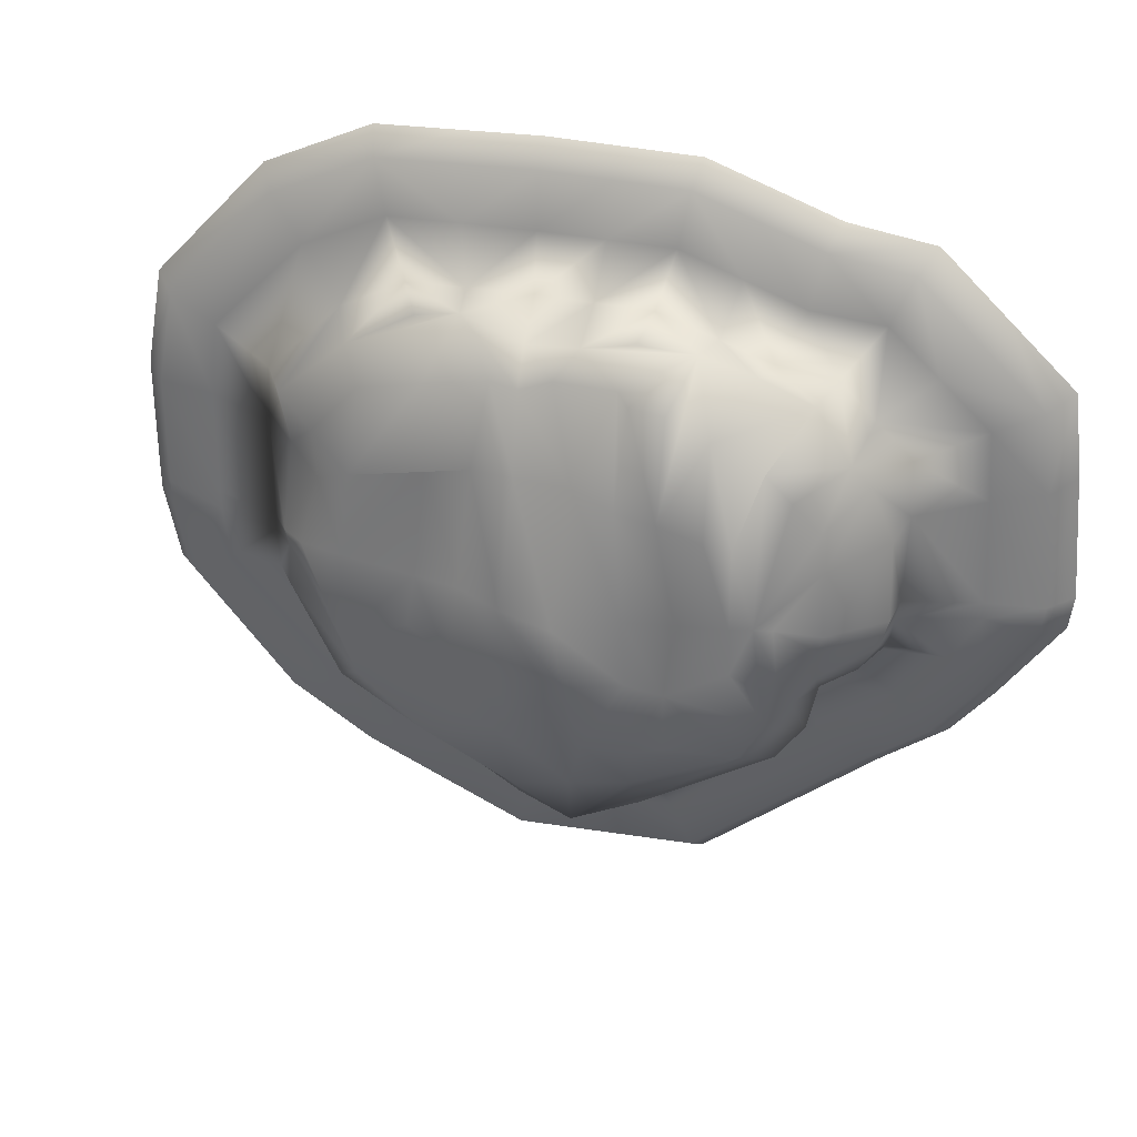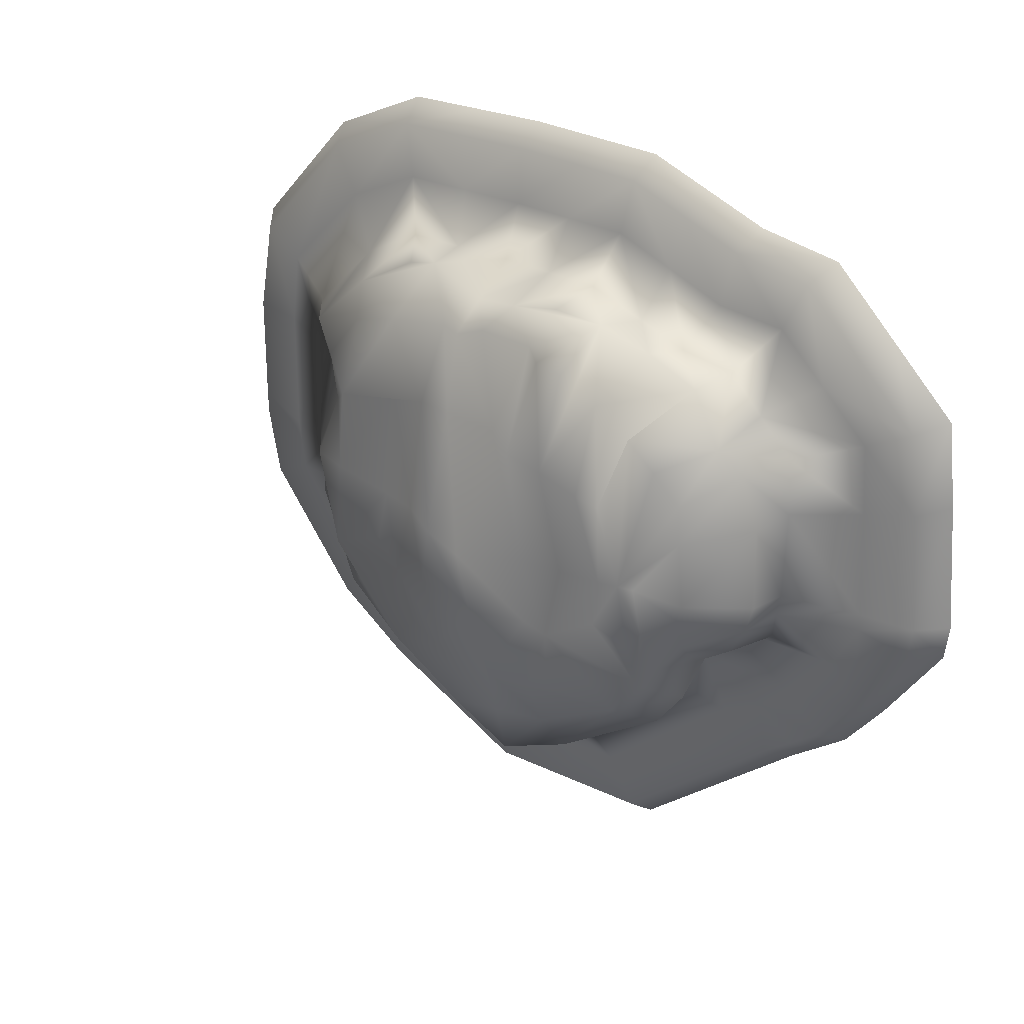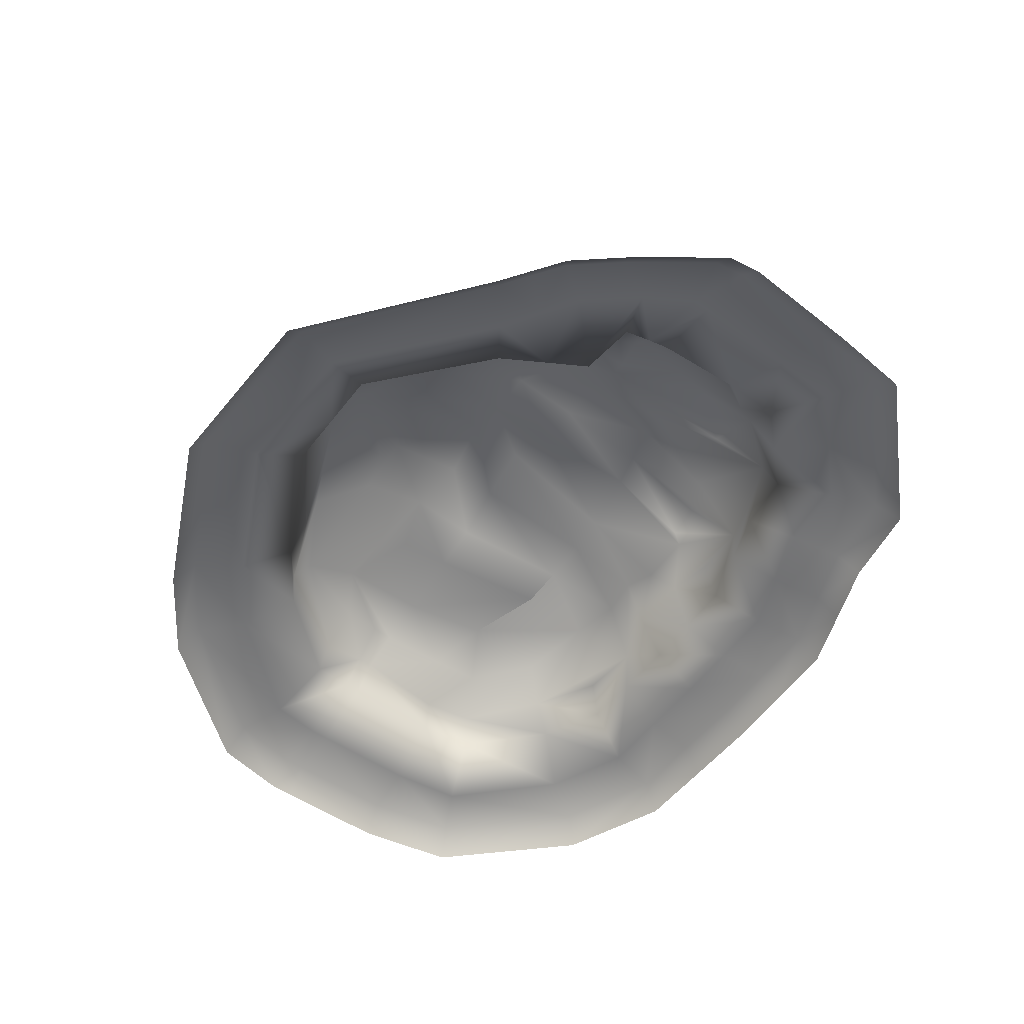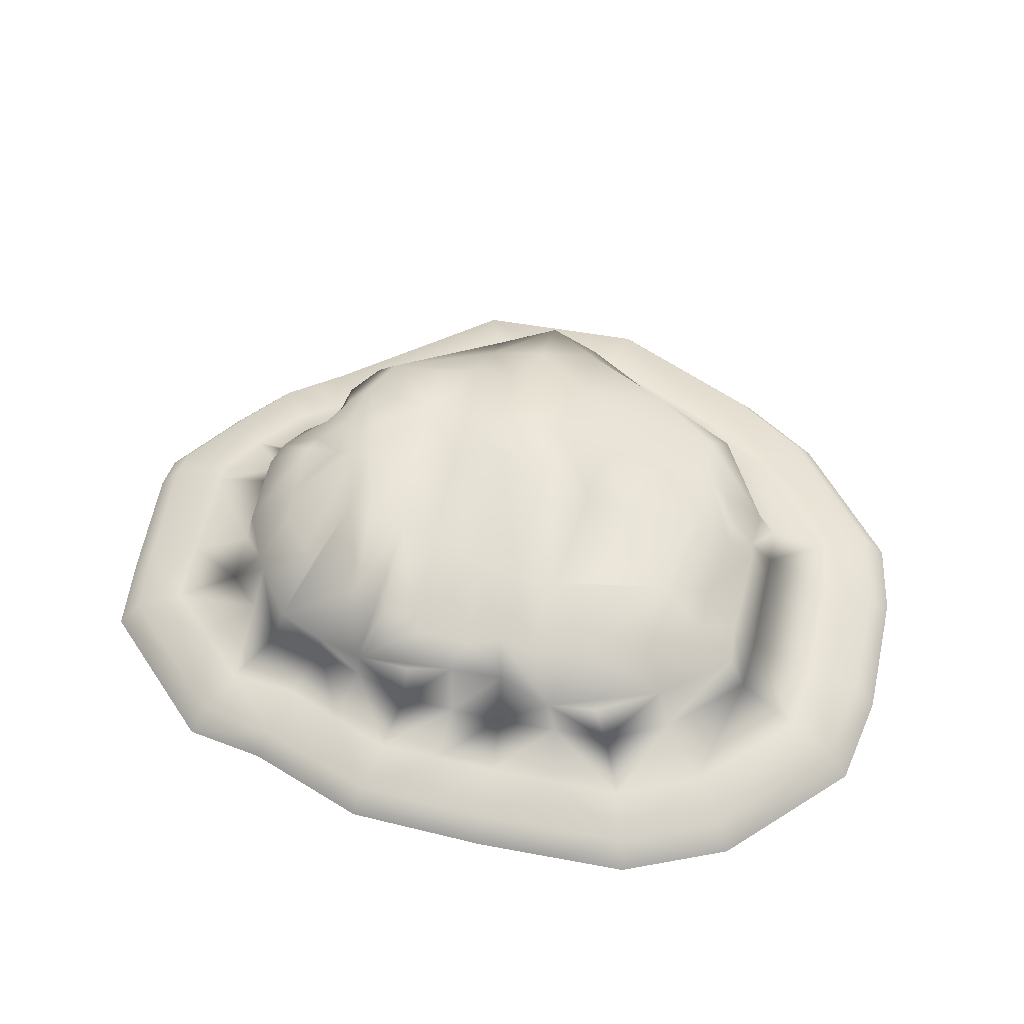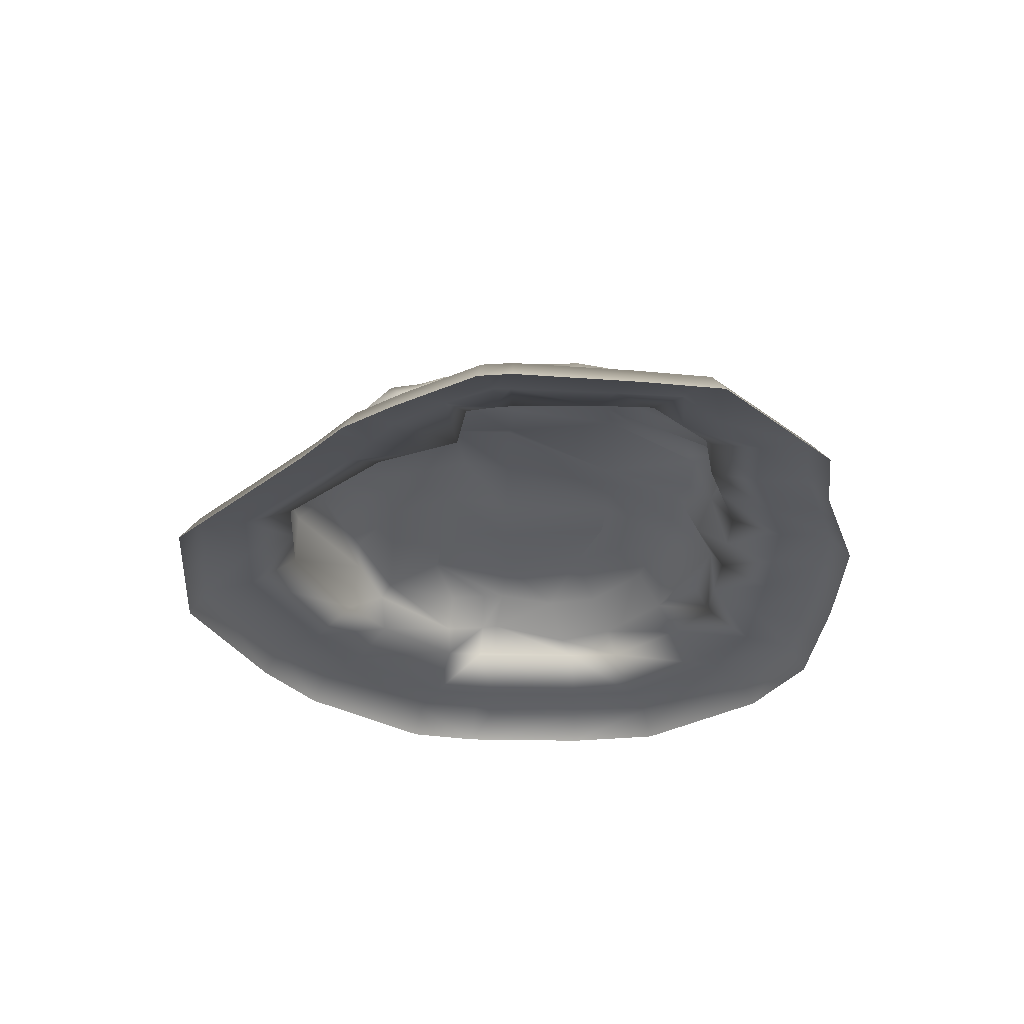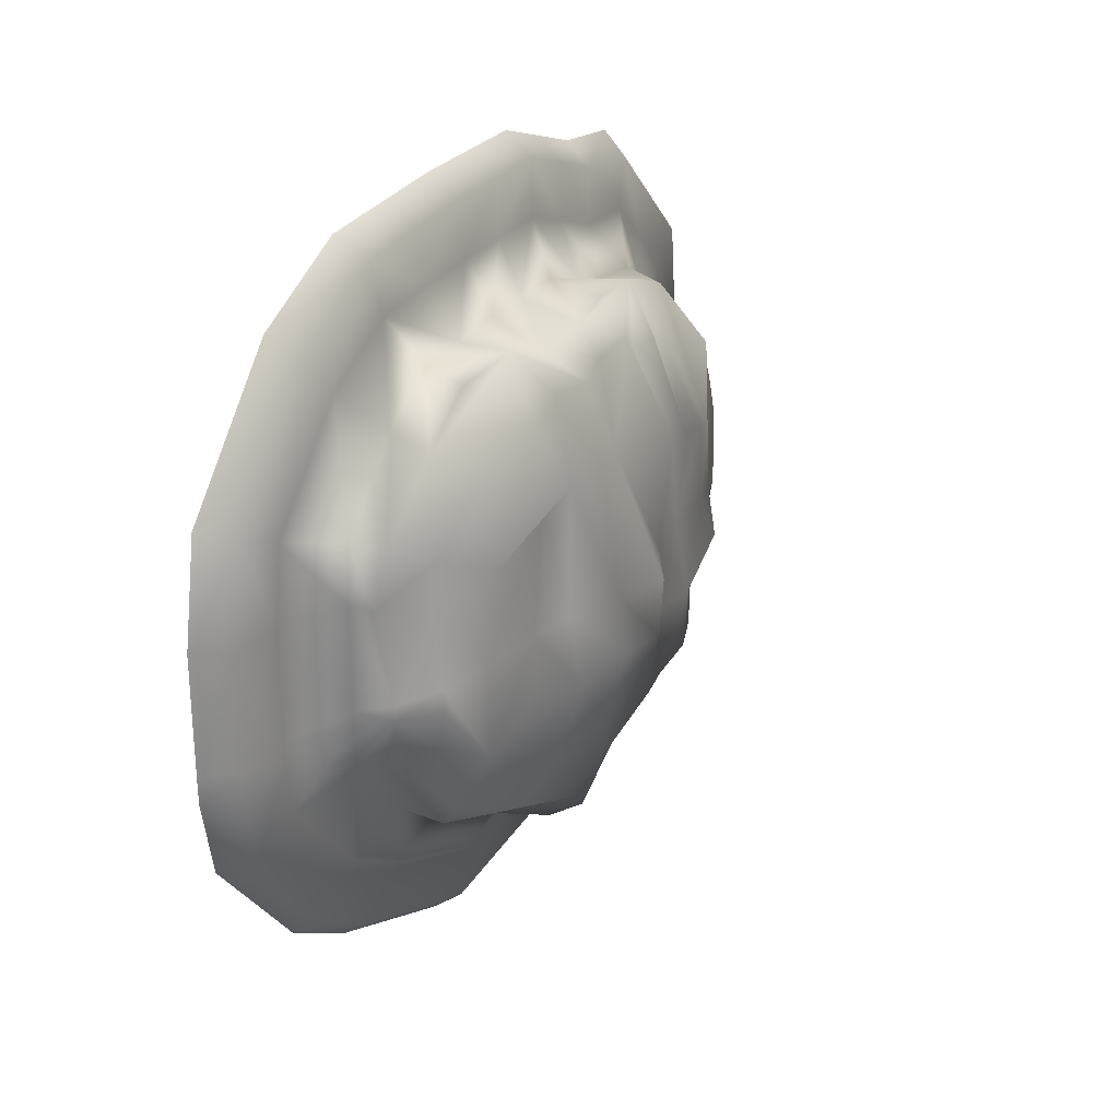
<metadata>
{"format":"obj","ext":"obj","renderer":"f3d","projection":"perspective","resolution":1024,"background":"white","views":[{"elev":31.3,"azim":-164.0,"up":"+Z"},{"elev":26.9,"azim":-140.0,"up":"+Z"},{"elev":-54.1,"azim":-125.6,"up":"+Y"},{"elev":54.3,"azim":13.2,"up":"+Y"},{"elev":-29.0,"azim":-91.9,"up":"+Y"},{"elev":27.3,"azim":116.5,"up":"+Z"}]}
</metadata>
<code>
g default
v -41.68 -3.957 48.63
v -13.13 -3.957 56.61
v -30.33 -3.957 50.39
v 6.562 -3.957 57.11
v 28.46 -3.957 56.36
v 43.21 -3.957 49.76
v -53.52 -3.957 -12.09
v -39.58 -3.957 -25.04
v 58.88 -3.957 33.08
v -61.45 -3.957 -0.8963
v -62.05 -3.957 3.702
v -33 16.1 19.33
v -33.95 15.93 5.128
v -19.73 20.44 18.32
v -11.03 19.4 -14.16
v 25.93 12.36 28.55
v -33.01 14.42 -2
v -24.37 17.66 -13.36
v 5.861 15 -25.04
v 18.79 13.73 -19.65
v 6.191 4.016 -29.08
v 19.9 7.582 37.02
v 5.144 10.07 36.17
v -8.912 11.23 38.52
v -13.88 16.45 32.3
v 8.497 13.62 32.55
v -4.913 20.6 -13.5
v -41.58 4.147 24.21
v -31.56 0.6 -18.98
v 37.45 0.6 -20.21
v -32.04 4.051 33.63
v -9.402 4.013 39.67
v -19.27 0.6 43.57
v 5.674 3.946 39.96
v 22.16 4.037 39.55
v 40.92 4.141 25.4
v 41.43 4.083 1.425
v 49.72 0.6 -6.064
v -14.12 20.91 20.16
v -16.18 19.1 5.575
v -2.056 23.68 5.103
v 11.92 17.38 5.187
v -30.35 15.84 -5.462
v 7.286 17.42 -15.06
v 26.63 15.21 17.78
v 28.22 14.7 5.715
v 28.67 15.17 -6.517
v 33.23 10.99 -3.592
v -15.54 21.22 -3.417
v -36.92 0.6 39.75
v -20.73 -0.1405 50.82
v -11.15 0.6 46.56
v 6.286 0.6 46.78
v 25.58 0.6 46.44
v -37.56 -0.1354 -23.17
v 56.22 -0.1367 -8.984
v -51.35 0.6 1.478
v 42.27 -0.1403 -25.82
v -59.4 -3.957 31.82
v -50.54 -3.957 40.23
v -21.73 -3.957 53.5
v -3.283 -3.957 56.86
v 17.51 -3.957 56.74
v -47.94 -3.957 -18.96
v -15.72 -3.957 -44.6
v -43.76 -3.957 -22
v 9.954 -3.957 -45.79
v -2.883 -3.957 -45.19
v 32.84 -3.957 -35.39
v 44.56 -3.957 -27.76
v 59.29 -3.957 -9.975
v 61.38 -3.957 0.3961
v 61.43 -3.957 3.702
v 61.39 -3.957 19.51
v -60.72 -3.957 20.48
v -10.21 10.18 -28.34
v -25.5 3.956 -14.8
v 31.27 4.012 -15.21
v 41.11 4.085 -3.984
v -2.29 11.89 37.54
v -17.34 3.876 36.9
v -40.64 9.647 15.93
v 5.918 11.48 -28.9
v 21.65 10.9 -19.54
v 38.15 7.707 1.762
v 38.47 8.189 4.122
v 37.97 5.387 15.7
v 38.46 7.5 23.84
v -37.55 8.545 22.24
v -33.6 16.62 14.33
v -40.99 9.779 4.884
v -39.87 9.993 1.166
v -32.94 10.5 -5.665
v -28.14 12.42 -16.04
v -9.186 15.57 32.45
v 0.0351 15.52 34.57
v -15.43 20.75 -11.66
v -50.75 0.6 18.12
v -51.35 0.6 3.775
v -47.47 0.6 -5.119
v -41.88 0.6 -12.15
v -36.72 0.6 -15.57
v -12.31 0.6 -35.32
v 7.88 0.6 -35.87
v -2.215 0.6 -35.6
v 27.55 0.6 -26.52
v 49.52 0.6 28.6
v -27.4 0.6 40.58
v 16.54 15.16 31.81
v -23.06 19.54 6.484
v -3.306 22.58 -3.656
v 5.229 19.21 -13.2
v 12.64 16.42 -13.59
v 32.88 10.98 21.01
v 32.7 9.997 13.63
v -26.8 17.9 -2.786
v -48.05 -0.1379 38.3
v -2.43 0.6 46.67
v 15.93 0.6 46.61
v 36.88 0.6 41.32
v -45.53 -0.131 -17.38
v -14.8 -0.1334 -41.83
v 9.393 -0.1379 -42.95
v -2.71 -0.1384 -42.39
v 31.17 -0.1413 -33.05
v 58.21 -0.1416 3.775
v 58.18 -0.1414 18.91
v 50.72 0.6 1.164
v -39.76 -0.136 46.16
v -28.98 -0.1404 47.83
v -12.48 -0.1397 53.8
v -3.091 -0.1419 54.04
v 6.303 -0.1416 54.28
v 16.75 -0.1415 53.92
v 27.18 -0.1388 53.57
v 41.05 -0.1392 47.35
v 55.83 -0.1353 31.64
v -50.82 -0.1285 -10.88
v -58.3 -0.1395 -0.3063
v -58.84 -0.1416 3.835
v 22.94 3.94 -20.84
v -24.23 3.86 34.54
v -41.41 4.096 4.482
v -40.88 4.106 1.557
v -40.18 3.884 -2.135
v -32.35 3.447 -3.307
v 31.02 9.824 -15.9
v -29.55 16.95 23.39
v -27.53 16.42 -8.873
v -1.791 4.026 -28.95
v 41.43 4.081 3.867
v 41.43 4.083 17.63
v 30.93 4.099 35.12
v 14.3 3.948 39.72
v -1.796 3.935 39.79
v -36.77 4.125 28.89
v -41.84 4.104 16.56
v -29.19 3.659 -8.666
v -16.58 11.54 38.44
v -2.506 16.58 21.09
v 13.15 10.21 39.31
v 10.23 16.51 21.73
v -26 19.32 6.865
v -26.37 18.26 27.48
v -28.3 18.98 6.919
v 19.12 16.38 -2.158
v -50.15 0.6 27.5
v -9.8 4.042 -28.82
v -43.54 0.6 33.63
v 50.72 0.6 18.5
v 50.72 0.6 3.775
v -9.08 21.42 21.48
v -9.788 19.46 5.118
v 5.317 21.17 5.212
v 16.2 15.86 21.45
v 18.18 15.6 4.911
v -33.2 15.6 2.662
v -28.74 17.75 -0.009678
v 12.73 19.66 -3.859
v -1.936 15.34 -23.21
v 34.64 12.29 5.166
v 34.28 12.04 1.945
v 28.41 10.95 -14.47
v -19.19 15.84 29.32
v -57.58 -0.139 19.71
v -56.33 -0.1321 30.43
v 58.17 -0.1414 0.6898
v -41.55 -0.1343 -20.27
v -1.395 12.69 -31.07
v 38.57 7.596 -4.165
v 29 8.067 32.09
v -23.45 10.26 35.85
v -30.43 9.811 32.71
v -35.35 11.34 26.27
v -31.74 11.74 -11.25
v -37.42 9.5 -2.944
v -7.835 15.33 34.33
v 4.279 15.84 33.05
v 4.287 17.96 22.26
v -23.67 21.43 1.347
v -10.01 18.99 -4.269
v -10.01 14.61 -22.16
v -23.15 20.13 17.57
v 5.531 22.24 -1.921
g pCube1
f 157 143 99 98
f 158 77 29 102
f 150 21 104 105
f 183 20 113 179
f 45 16 114 115
f 169 167 186 117
f 105 104 123 124
f 171 170 127 126
f 170 107 137 127
f 60 1 129 117
f 1 3 130 129
f 61 2 131 51
f 63 5 135 134
f 64 7 138 121
f 66 64 121 188
f 68 65 122 124
f 69 67 123 125
f 70 69 125 58
f 10 11 140 139
f 189 76 202 180
f 194 193 164 148
f 93 196 17 43
f 195 93 43 149
f 156 28 167 169
f 155 32 52 118
f 154 34 53 119
f 153 35 54 120
f 152 36 107 170
f 151 152 170 171
f 37 151 171 128
f 109 191 16 45
f 40 39 172 173
f 41 160 199 174
f 42 162 175 176
f 43 17 177 178
f 112 111 204 179
f 46 45 115 181
f 47 46 181 182
f 184 39 14 203
f 118 52 131 132
f 119 53 133 134
f 120 54 135 136
f 98 99 140 185
f 128 171 126 187
f 102 29 55 188
f 189 83 21 150
f 85 86 151 37
f 86 87 152 151
f 87 88 36 152
f 191 22 35 153
f 161 23 34 154
f 80 24 32 155
f 194 89 28 156
f 82 91 143 157
f 195 94 77 158
f 84 83 19 20
f 147 84 20 183
f 92 91 13 177
f 197 80 96 160
f 160 96 198 199
f 39 25 95
f 49 40 173 201
f 18 97 15 202
f 149 43 178 116
f 163 90 12 148
f 111 41 174 204
f 179 42 176 166
f 20 19 44
f 29 77 168 103
f 30 78 79 38
f 50 31 156 169
f 52 32 81 33
f 34 155 118 53
f 54 35 154 119
f 36 153 120 107
f 108 142 31 50
f 161 22 191 109
f 180 27 111 112
f 192 159 184 193
f 51 33 108 130
f 55 29 103 122
f 56 38 128 187
f 132 62 4 133
f 136 6 9 137
f 138 7 10 139
f 185 75 59 186
f 21 83 84 141
f 141 84 147 78
f 88 191 153 36
f 35 22 161 154
f 23 80 155 34
f 32 24 159 81
f 142 192 193 31
f 31 193 194 156
f 89 82 157 28
f 143 91 92 144
f 92 196 145 144
f 145 196 93 146
f 146 93 195 158
f 159 24 80 197
f 178 165 163 116
f 15 97 49 201
f 165 13 90 163
f 28 157 98 167
f 99 143 144 57
f 144 145 100 57
f 100 145 146 101
f 101 146 158 102
f 103 168 150 105
f 104 21 141 106
f 106 141 78 30
f 33 81 142 108
f 38 79 37 128
f 162 109 45 175
f 26 161 109 162
f 14 39 40 110
f 173 172 160 41
f 174 199 162 42
f 175 45 46 176
f 113 44 112 179
f 44 19 180 112
f 177 13 165 178
f 47 183 179 166
f 48 183 47 182
f 159 25 39 184
f 193 184 203 164
f 200 49 149 116
f 49 97 18 149
f 129 50 169 117
f 131 52 33 51
f 53 118 132 133
f 135 54 119 134
f 138 100 101 121
f 122 103 105 124
f 123 104 106 125
f 125 106 30 58
f 57 100 138 139
f 167 98 185 186
f 140 99 57 139
f 58 30 38 56
f 107 120 136 137
f 121 101 102 188
f 130 108 50 129
f 186 59 60 117
f 3 61 51 130
f 131 2 62 132
f 133 4 63 134
f 135 5 6 136
f 65 8 55 122
f 55 8 66 188
f 123 67 68 124
f 71 70 58 56
f 72 71 56 187
f 126 73 72 187
f 127 74 73 126
f 137 9 74 127
f 140 11 75 185
f 168 76 189 150
f 77 94 76 168
f 78 147 190 79
f 79 190 85 37
f 81 159 192 142
f 19 83 189 180
f 190 147 183 48
f 85 190 48 182
f 181 86 85 182
f 115 87 86 181
f 114 88 87 115
f 16 191 88 114
f 12 89 194 148
f 90 82 89 12
f 13 91 82 90
f 17 196 92 177
f 18 94 195 149
f 76 94 18 202
f 172 95 197 160
f 95 25 159 197
f 96 80 23 198
f 172 39 95
f 198 23 161 26
f 199 198 26 162
f 163 110 200 116
f 110 40 49 200
f 176 46 47 166
f 164 203 163 148
f 203 14 110 163
f 27 15 201 111
f 201 173 41 111
f 204 174 42 179
f 113 20 44
f 202 15 27 180

</code>
